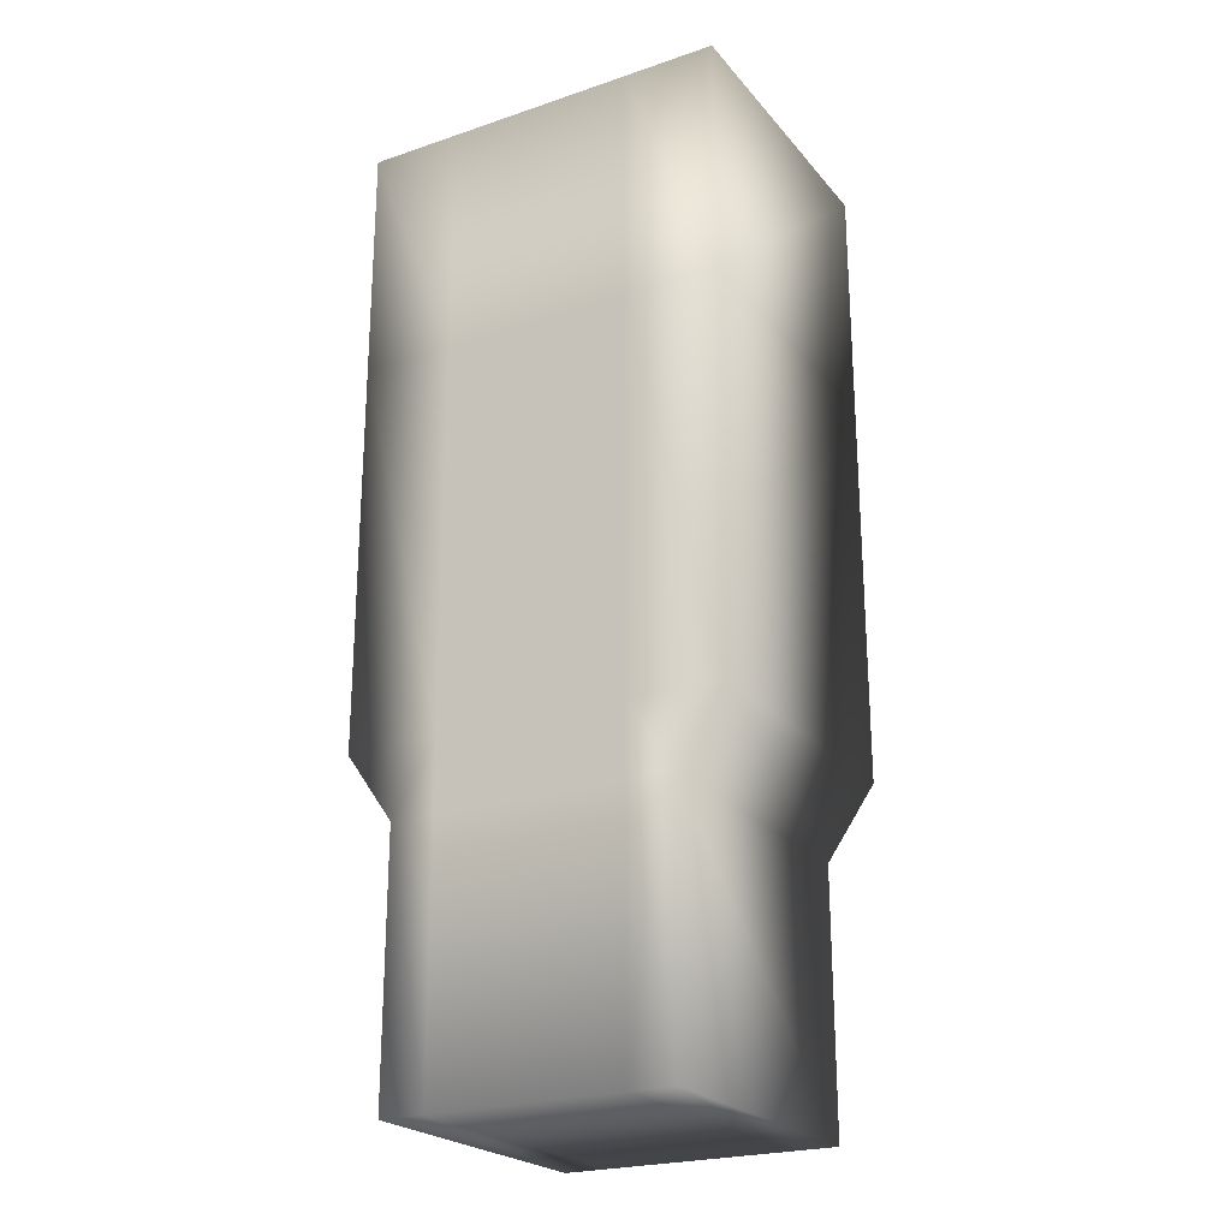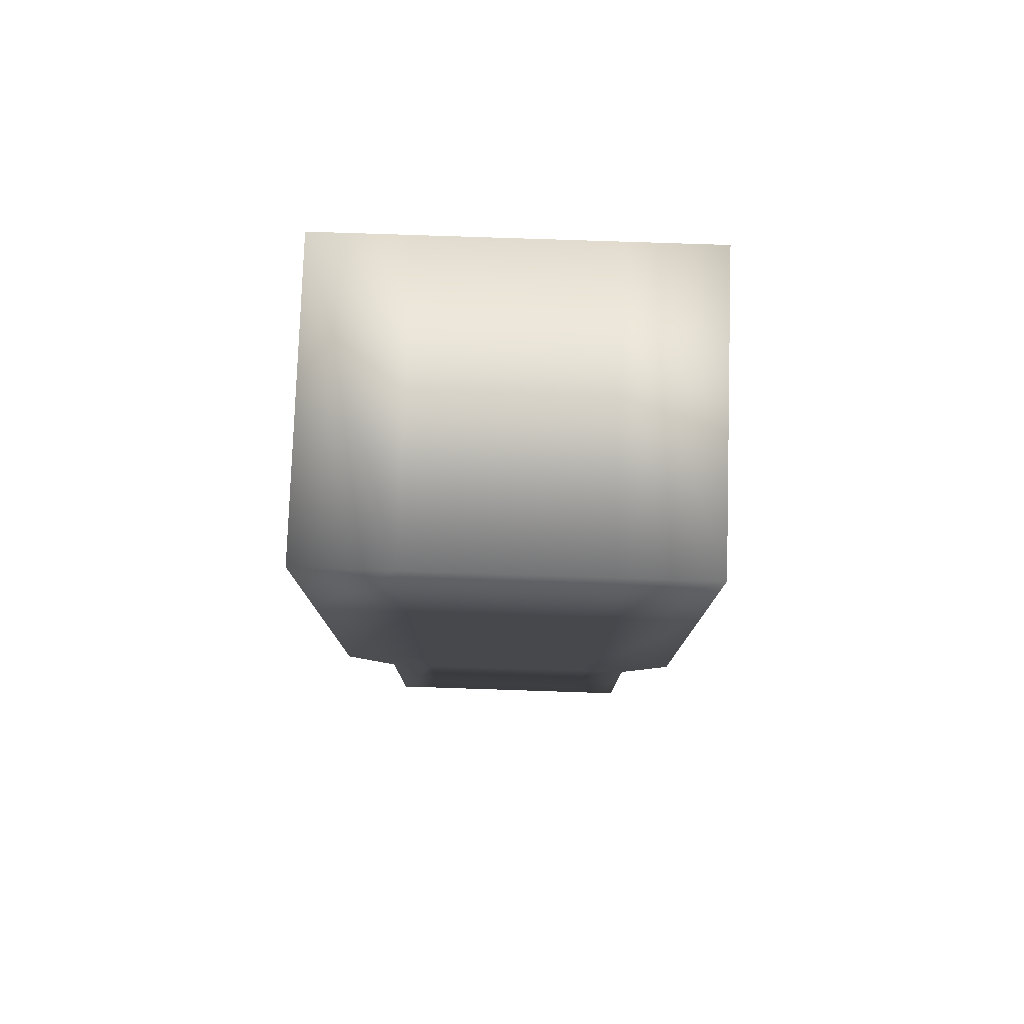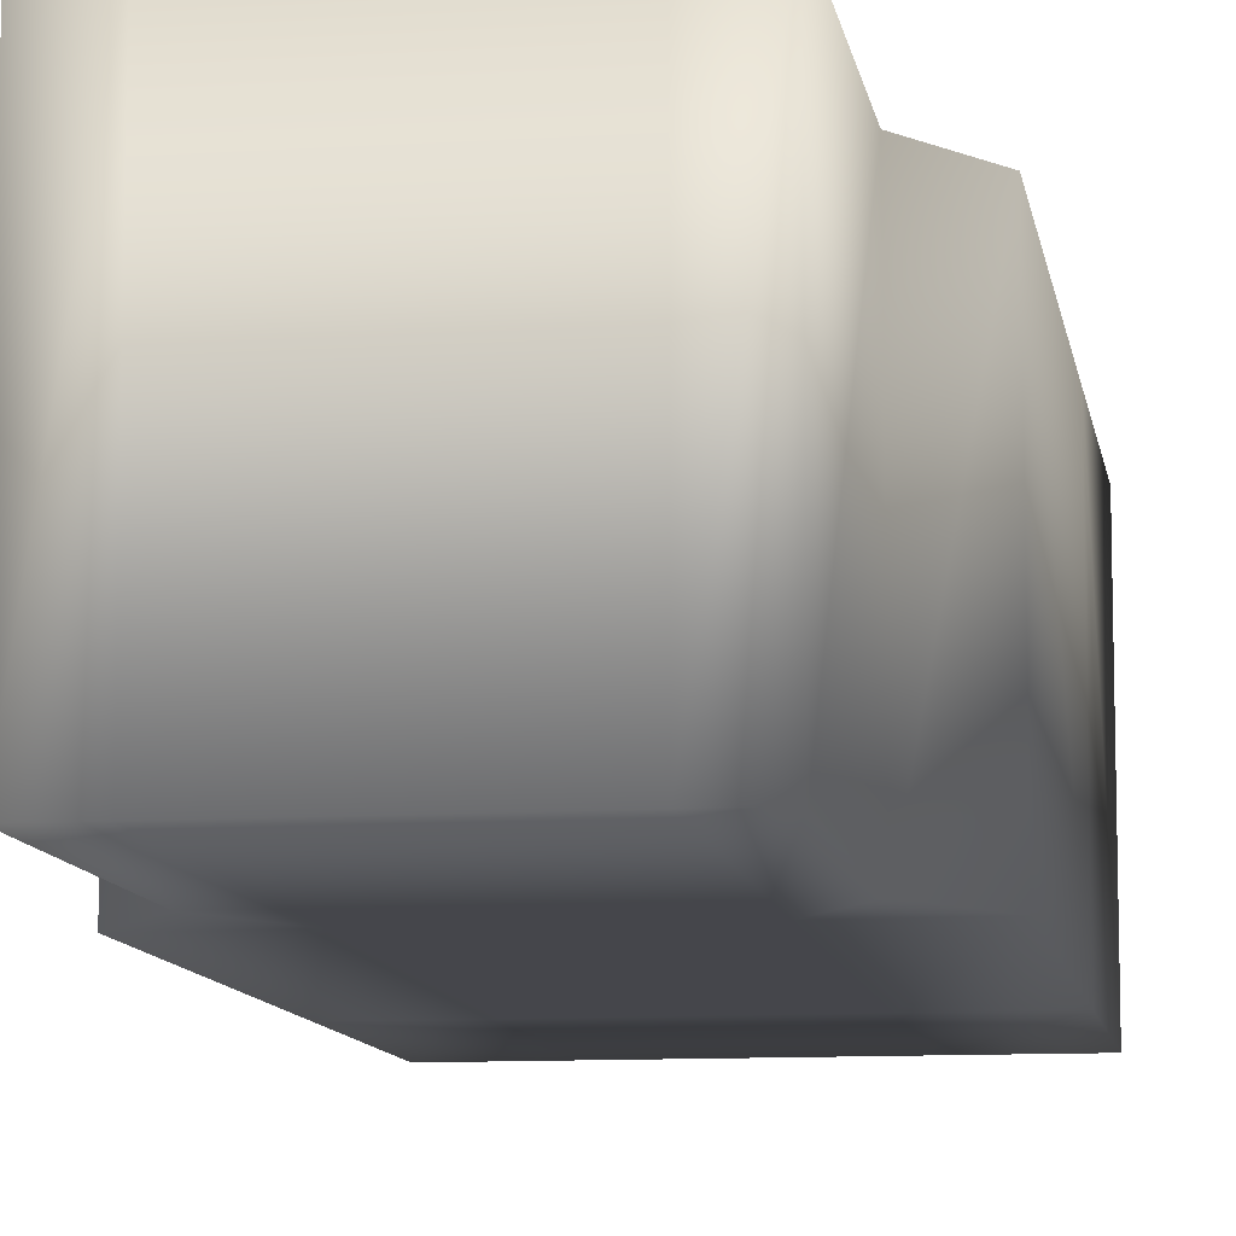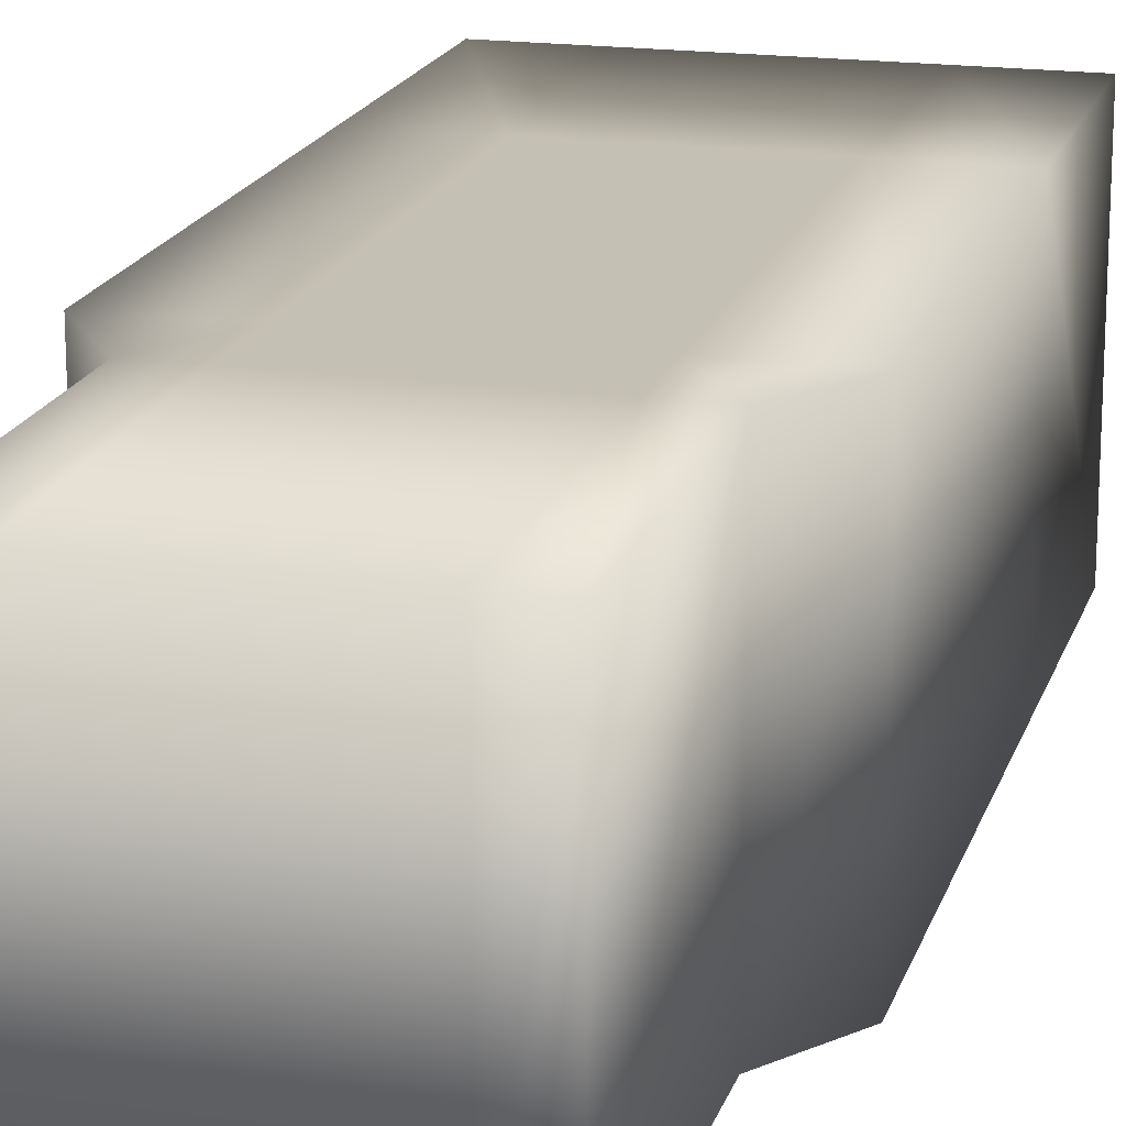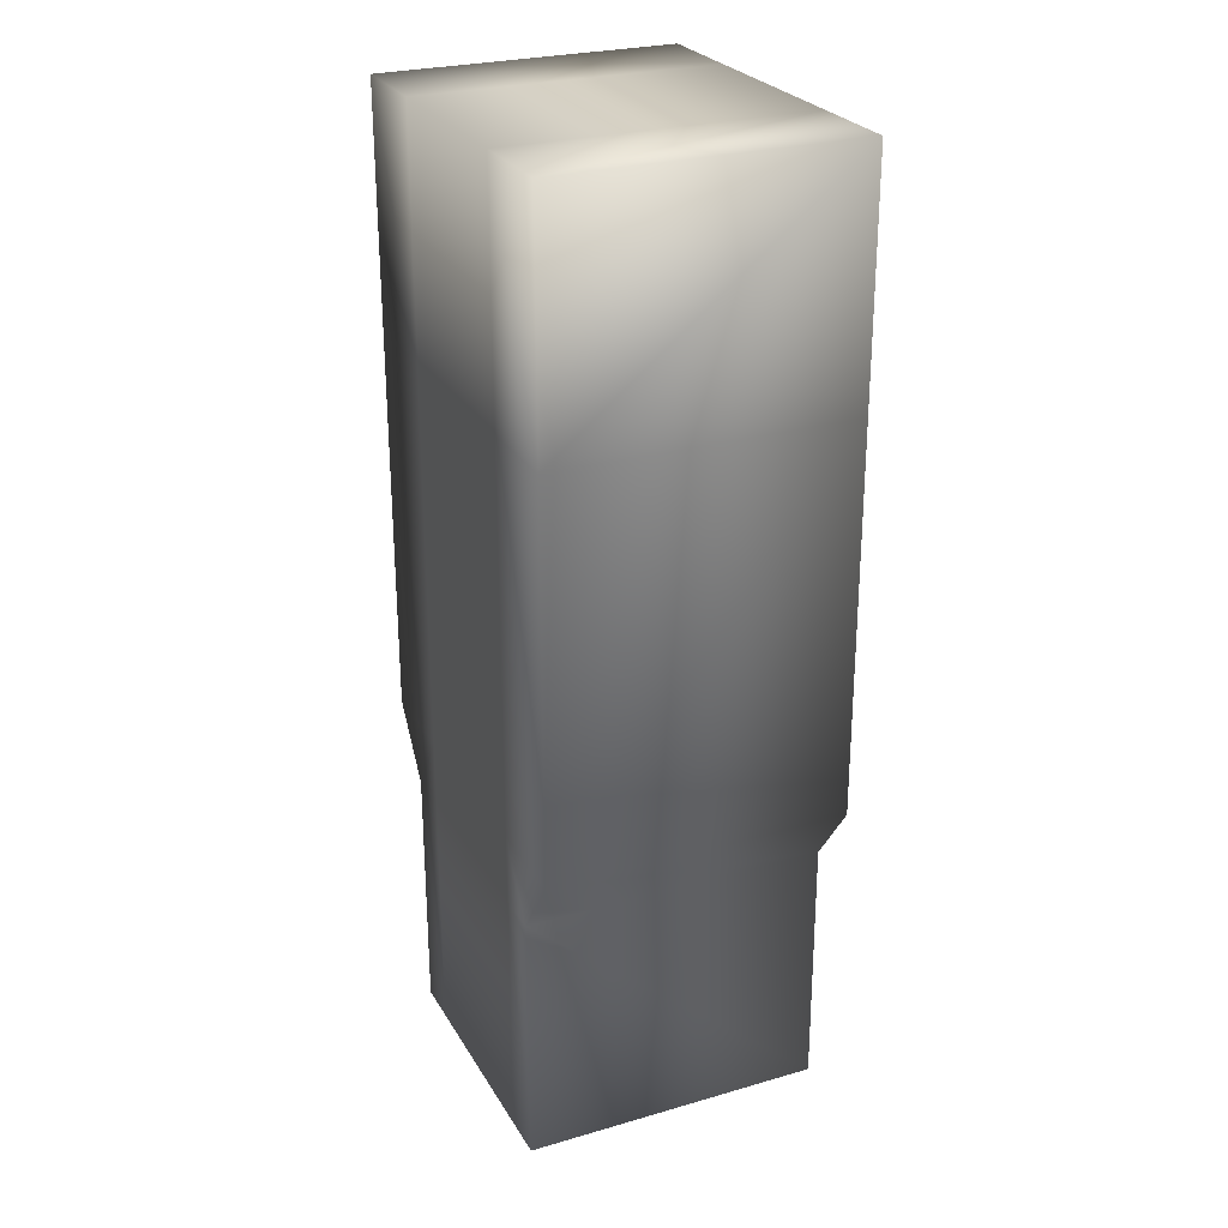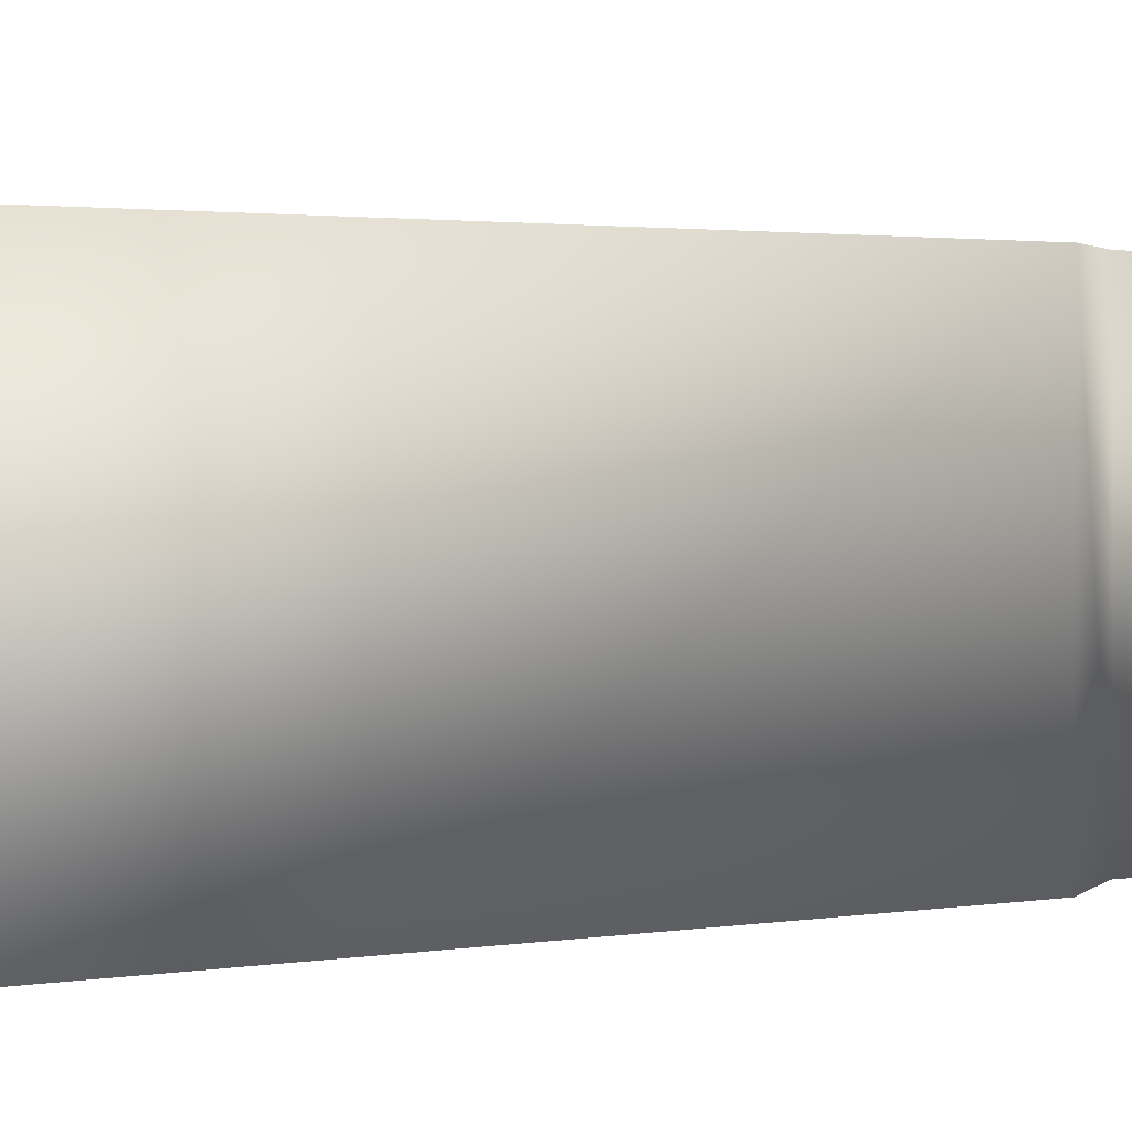
<metadata>
{"format":"obj","ext":"obj","renderer":"f3d","projection":"perspective","resolution":1024,"background":"white","views":[{"elev":-23.5,"azim":29.5,"up":"+Y"},{"elev":78.7,"azim":-178.1,"up":"+Y"},{"elev":-10.2,"azim":9.1,"up":"+Z"},{"elev":18.1,"azim":15.2,"up":"+Z"},{"elev":26.4,"azim":65.7,"up":"+Y"},{"elev":1.8,"azim":-126.2,"up":"+Z"}]}
</metadata>
<code>
v 2.801 -3.171 31.28
v 3.023 -3.171 31.28
v 3.485 -3.171 31.28
v 3.947 -3.171 31.28
v 4.169 -3.171 31.28
v 2.801 -3.169 29.8
v 3.023 -3.169 29.8
v 3.485 -3.169 29.8
v 3.947 -3.169 29.8
v 4.169 -3.169 29.8
v 2.801 -1.909 31.28
v 3.023 -1.909 31.28
v 3.485 -1.909 31.28
v 3.947 -1.909 31.28
v 4.169 -1.909 31.28
v 2.801 -1.907 29.81
v 3.023 -1.907 29.81
v 3.485 -1.907 29.81
v 3.947 -1.907 29.81
v 4.169 -1.907 29.81
v 2.562 -1.568 31.28
v 3.023 -1.568 31.28
v 3.485 -1.568 31.28
v 3.947 -1.568 31.28
v 4.408 -1.568 31.28
v 2.562 -1.566 29.81
v 3.023 -1.566 29.81
v 3.485 -1.566 29.81
v 3.947 -1.566 29.81
v 4.408 -1.566 29.81
v 2.562 0.3545 31.29
v 3.023 0.3545 31.29
v 3.485 0.3545 31.29
v 3.947 0.3545 31.29
v 4.408 0.3545 31.29
v 2.562 0.3565 29.81
v 3.023 0.3565 29.81
v 3.485 0.3565 29.81
v 3.947 0.3565 29.81
v 4.408 0.3565 29.81
v 2.562 1.53 31.29
v 3.023 1.53 31.29
v 3.485 1.53 31.29
v 3.947 1.53 31.29
v 4.408 1.529 31.29
v 2.562 1.532 29.81
v 3.023 1.532 29.81
v 3.485 1.532 29.81
v 3.947 1.532 29.81
v 4.408 1.532 29.81
f 49 50 45
f 49 45 44
f 48 49 44
f 48 44 43
f 47 48 43
f 47 43 42
f 46 47 42
f 46 42 41
f 40 50 49
f 40 49 39
f 39 49 48
f 39 48 38
f 38 48 47
f 38 47 37
f 37 47 46
f 37 46 36
f 45 50 35
f 50 40 35
f 44 45 35
f 44 35 34
f 43 44 34
f 43 34 33
f 42 43 33
f 42 33 32
f 36 46 31
f 46 41 31
f 41 42 32
f 41 32 31
f 30 40 39
f 30 39 29
f 29 39 38
f 29 38 28
f 28 38 37
f 28 37 27
f 27 37 36
f 27 36 26
f 35 40 25
f 40 30 25
f 34 35 25
f 34 25 24
f 33 34 24
f 33 24 23
f 32 33 23
f 32 23 22
f 26 36 21
f 36 31 21
f 31 32 22
f 31 22 21
f 20 30 29
f 20 29 19
f 19 29 28
f 19 28 18
f 18 28 27
f 18 27 17
f 17 27 16
f 27 26 16
f 25 30 20
f 25 20 15
f 24 25 15
f 24 15 14
f 23 24 14
f 23 14 13
f 22 23 13
f 22 13 12
f 16 26 21
f 16 21 11
f 21 22 11
f 22 12 11
f 10 20 19
f 10 19 9
f 9 19 18
f 9 18 8
f 8 18 17
f 8 17 7
f 7 17 16
f 7 16 6
f 15 20 10
f 15 10 5
f 14 15 5
f 14 5 4
f 5 10 9
f 5 9 4
f 13 14 4
f 13 4 3
f 4 9 8
f 4 8 3
f 12 13 3
f 12 3 2
f 3 8 7
f 3 7 2
f 11 1 6
f 11 6 16
f 2 1 11
f 2 11 12
f 6 1 2
f 6 2 7

</code>
